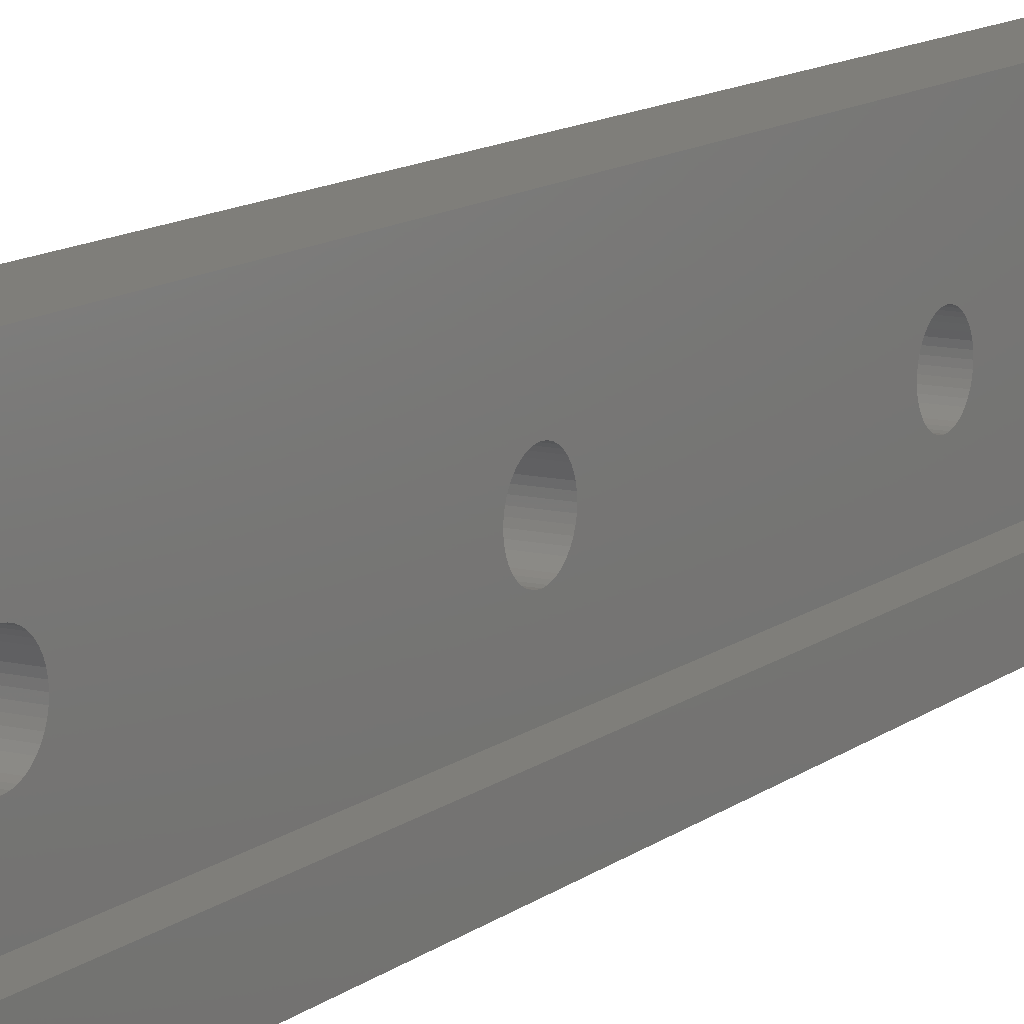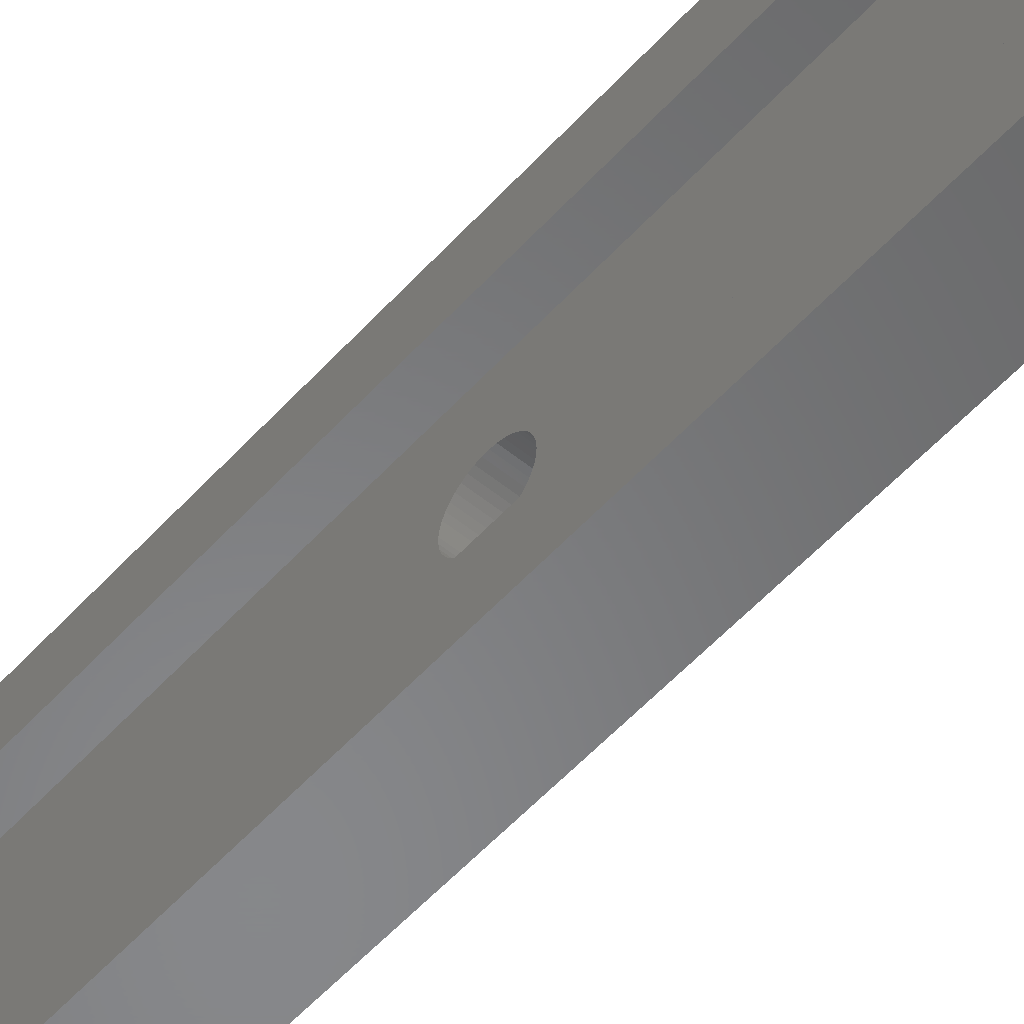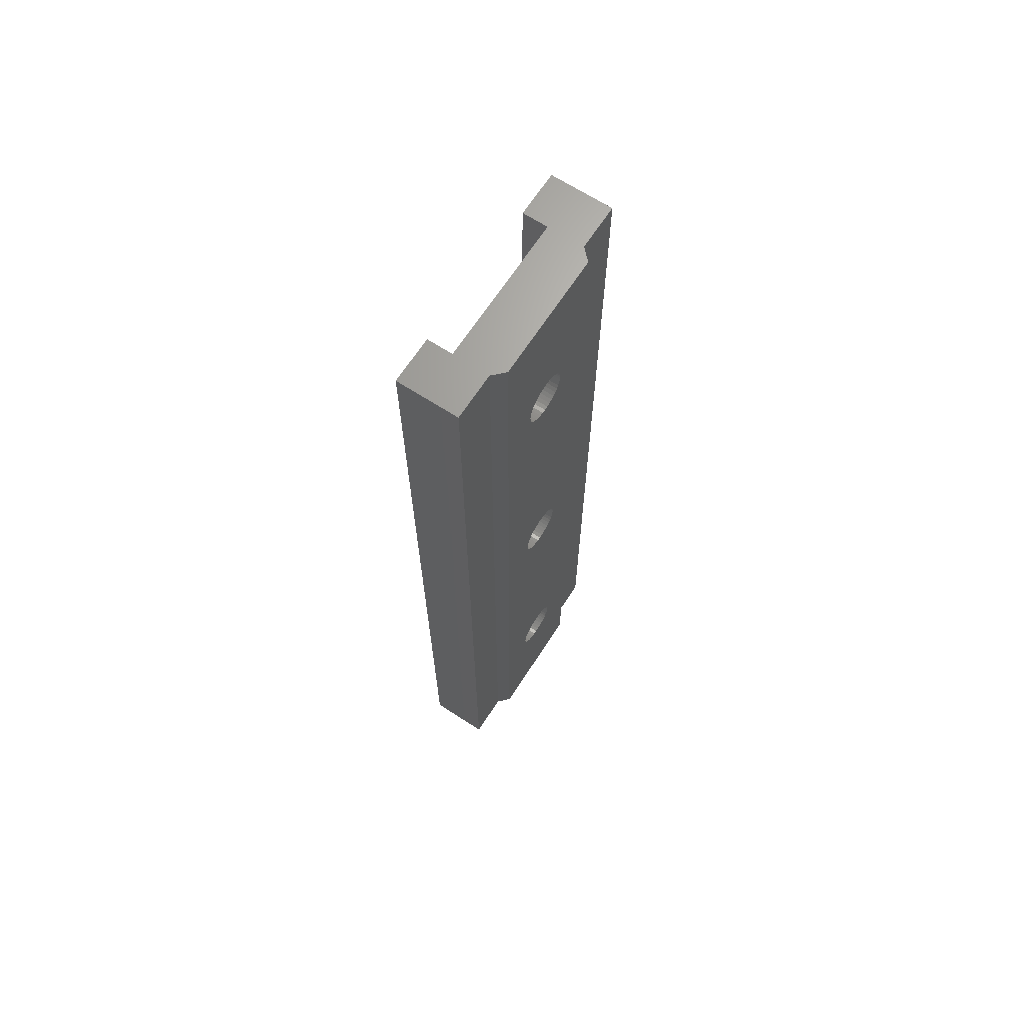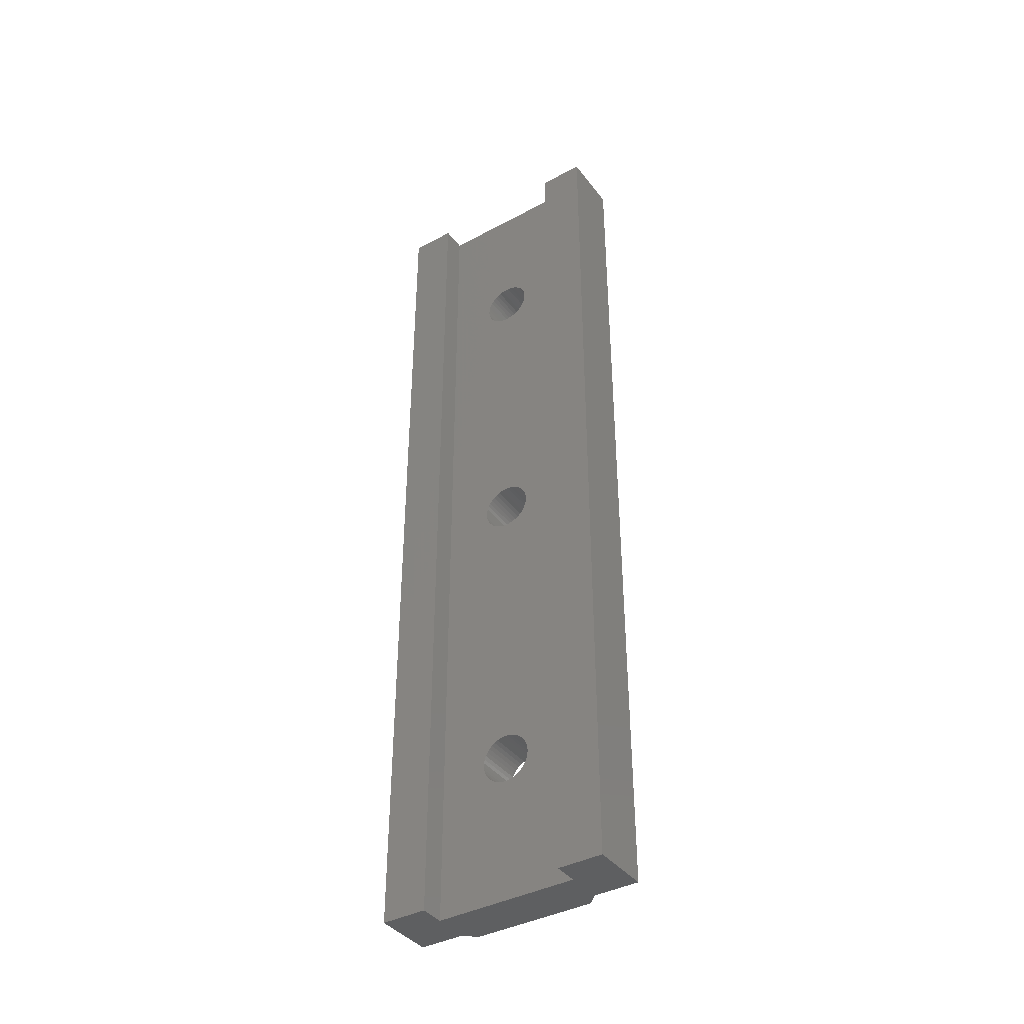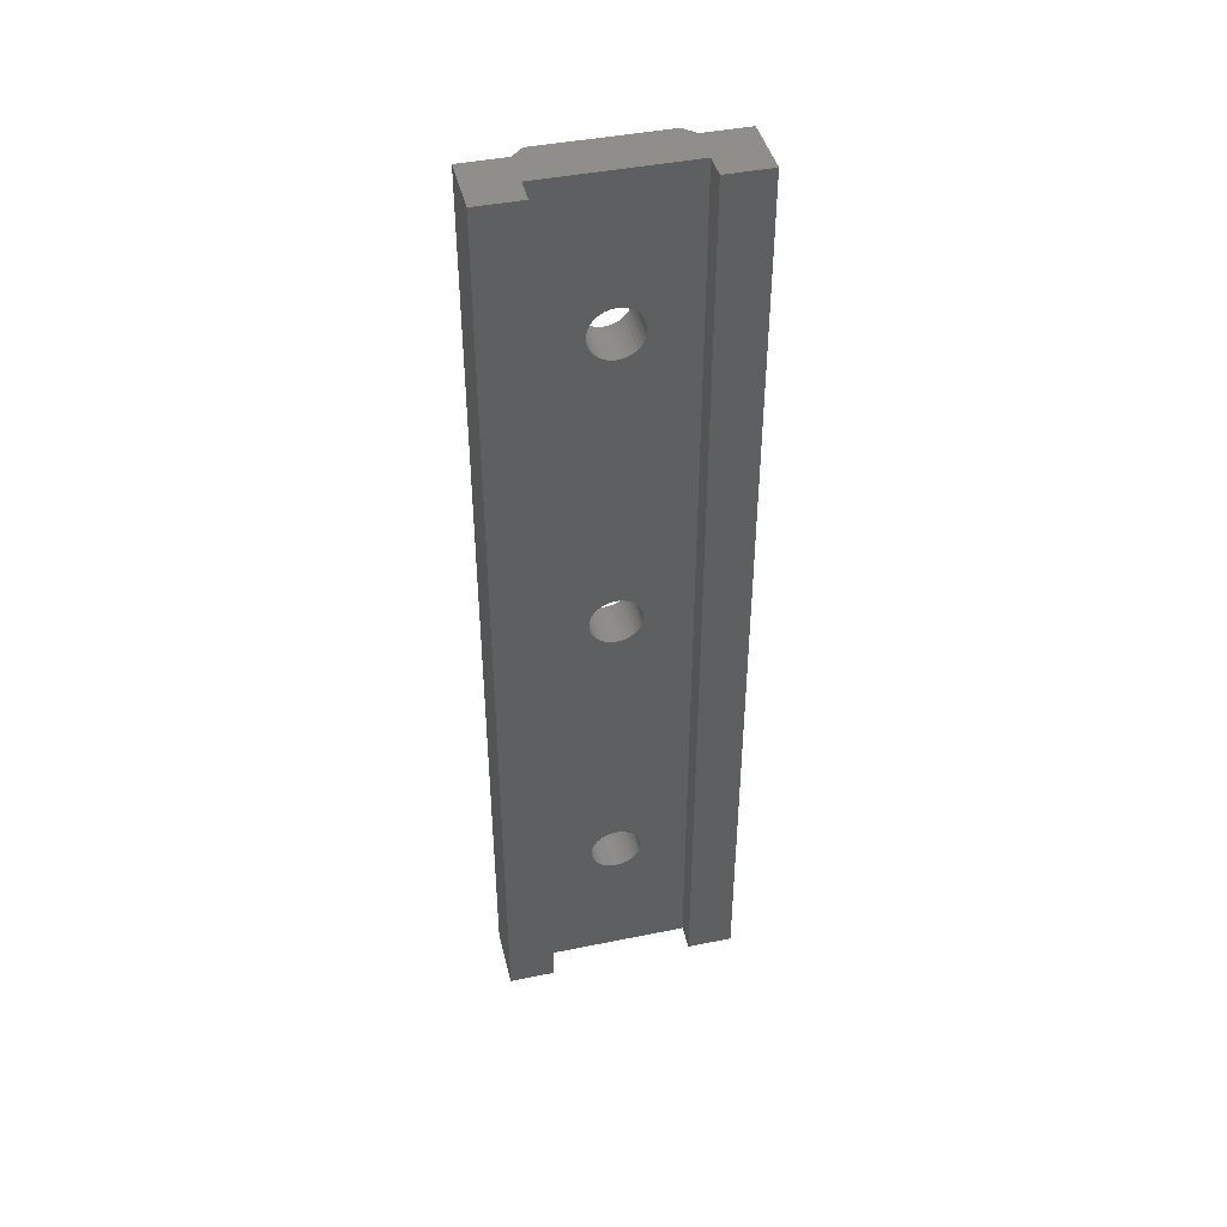
<metadata>
{"format":"stl","ext":"stl","renderer":"f3d","projection":"perspective","resolution":1024,"background":"white","views":[{"elev":11.7,"azim":29.7,"up":"+Y"},{"elev":-54.2,"azim":139.1,"up":"+Y"},{"elev":67.2,"azim":-147.0,"up":"+Z"},{"elev":-39.7,"azim":123.6,"up":"+Z"},{"elev":43.4,"azim":76.5,"up":"+Z"}]}
</metadata>
<code>
# stl→obj: 270 verts, 548 faces
v -2.3 -7.5 -29.5
v -2.3 -4.621 -29.5
v 0 -4.6 -29.5
v -2.3 -4.621 29.5
v -2.3 -7.5 29.5
v 1.6 -7.5 -29.5
v 1.6 -7.5 29.5
v 0 -4.6 29.5
v -2.305 4.616 -29.5
v -2.305 4.616 29.5
v -2.305 7.5 29.5
v -2.305 7.5 -29.5
v 0 4.6 -29.5
v 0 4.6 29.5
v 1.6 7.5 -29.5
v 1.6 7.5 29.5
v -3 -0.1225 -18.4
v -3 0 -1.6
v -3 0.1225 -18.4
v 0 0.1225 -18.4
v 0 -0.1225 -18.4
v -3 -0.1225 1.595
v -3 0 18.4
v -3 0.1225 1.595
v 0 0.1225 1.595
v 0 -0.1225 1.595
v -3 -0.1225 21.6
v -3 0.1225 21.6
v 0 0.1225 21.6
v -3 3.921 29.5
v 0 -0.1225 21.6
v -3 -0.2442 -1.581
v 0 -0.2442 -1.581
v 0 -0.4828 -1.525
v -3 -0.2442 -21.58
v 0 -0.2442 -21.58
v -3 0 -21.6
v 0 -0.4828 -21.53
v -3 -0.2442 18.42
v 0 -0.2442 18.42
v 0 -0.4828 18.47
v -3 -0.3646 -18.44
v 0 -0.3646 -18.44
v -3 -0.3646 1.558
v 0 -0.3646 1.558
v -3 -0.3646 21.56
v 0 -0.3646 21.56
v -3 -0.4828 -1.525
v 0 -0.71 -1.434
v -3 -0.4828 -21.53
v 0 -0.71 -21.43
v -3 -0.4828 18.47
v 0 -0.71 18.57
v -3 -0.5981 -18.52
v 0 -0.5981 -18.52
v -3 -0.5981 1.484
v 0 -0.5981 1.484
v -3 -0.5981 21.48
v 0 -0.5981 21.48
v -3 -0.71 -1.434
v 0 -0.9205 -1.309
v -3 -0.71 -21.43
v 0 -0.9205 -21.31
v -3 -0.71 18.57
v 0 -0.9205 18.69
v -3 -0.8176 -18.62
v 0 -0.8176 -18.62
v -3 -0.8176 1.375
v 0 -0.8176 1.375
v -3 -0.8176 21.38
v 0 -0.8176 21.38
v -3 -0.9205 -1.309
v 0 -1.109 -1.153
v -3 -0.9205 -21.31
v 0 -1.109 -21.15
v -3 -0.9205 18.69
v 0 -1.109 18.85
v -3 -1.018 -18.77
v 0 -1.018 -18.77
v -3 -1.018 1.234
v 0 -1.018 1.234
v -3 -1.018 21.23
v 0 -1.018 21.23
v -3 -1.109 -1.153
v -3 -1.109 -21.15
v -3 -1.109 18.85
v -3 -1.194 -18.94
v 0 -1.194 -18.94
v 0 -1.343 -19.13
v -3 -1.194 1.065
v 0 -1.194 1.065
v 0 -1.343 0.8697
v -3 -1.194 21.06
v 0 -1.194 21.06
v 0 -1.343 20.87
v -3 -1.272 -0.97
v 0 -1.272 -0.97
v -3 -1.272 -20.97
v 0 -1.272 -20.97
v -3 -1.272 19.03
v 0 -1.272 19.03
v -3 -1.343 -19.13
v 0 -1.46 -19.35
v -3 -1.343 0.8697
v 0 -1.46 0.6545
v -3 -1.343 20.87
v 0 -1.46 20.65
v -3 -1.406 -0.7644
v 0 -1.406 -0.7644
v -3 -1.406 -20.76
v 0 -1.406 -20.76
v -3 -1.406 19.24
v 0 -1.406 19.24
v -3 -1.46 -19.35
v 0 -1.543 -19.58
v -3 -1.46 0.6545
v 0 -1.543 0.424
v -3 -1.46 20.65
v 0 -1.543 20.42
v -3 -1.506 -0.5408
v 0 -1.506 -0.5408
v -3 -1.506 -20.54
v 0 -1.506 -20.54
v -3 -1.506 19.46
v 0 -1.506 19.46
v -3 -1.543 -19.58
v 0 -1.589 -19.82
v -3 -1.543 0.424
v 0 -1.589 0.1835
v -3 -1.543 20.42
v 0 -1.589 20.18
v -3 -1.571 -0.3046
v 0 -1.571 -0.3046
v -3 -1.571 -20.3
v 0 -1.571 -20.3
v -3 -1.571 19.7
v 0 -1.571 19.7
v -3 -1.589 -19.82
v 0 -1.599 -20.06
v -3 -1.589 0.1835
v 0 -1.599 -0.06128
v -3 -1.589 20.18
v 0 -1.599 19.94
v -3 -1.599 -0.06128
v -3 -1.599 -20.06
v -3 -1.599 19.94
v -3 -3.921 -29.5
v -3 -3.921 29.5
v -3 3.921 -29.5
v -3 0.2442 -1.581
v 0 0 -1.6
v -3 0.2442 -21.58
v 0 0 -21.6
v -3 0.2442 18.42
v 0 0 18.4
v -3 0.3646 -18.44
v 0 0.3646 -18.44
v -3 0.3646 1.558
v 0 0.3646 1.558
v -3 0.3646 21.56
v 0 0.3646 21.56
v -3 0.4828 -1.525
v 0 0.2442 -1.581
v -3 0.4828 -21.53
v 0 0.2442 -21.58
v -3 0.4828 18.47
v 0 0.2442 18.42
v -3 0.5981 -18.52
v 0 0.5981 -18.52
v -3 0.5981 1.484
v 0 0.5981 1.484
v -3 0.5981 21.48
v 0 0.5981 21.48
v -3 0.71 -1.434
v 0 0.4828 -1.525
v -3 0.71 -21.43
v 0 0.4828 -21.53
v -3 0.71 18.57
v 0 0.4828 18.47
v -3 0.8176 -18.62
v 0 0.8176 -18.62
v -3 0.8176 1.375
v 0 0.8176 1.375
v -3 0.8176 21.38
v 0 0.8176 21.38
v -3 0.9205 -1.309
v 0 0.71 -1.434
v -3 0.9205 -21.31
v 0 0.71 -21.43
v -3 0.9205 18.69
v 0 0.71 18.57
v -3 1.018 -18.77
v 0 1.018 -18.77
v -3 1.018 1.234
v 0 1.018 1.234
v -3 1.018 21.23
v 0 1.018 21.23
v -3 1.109 -1.153
v 0 0.9205 -1.309
v -3 1.109 -21.15
v 0 0.9205 -21.31
v -3 1.109 18.85
v 0 0.9205 18.69
v -3 1.194 -18.94
v 0 1.194 -18.94
v -3 1.194 1.065
v 0 1.194 1.065
v -3 1.194 21.06
v 0 1.194 21.06
v -3 1.272 -0.97
v 0 1.109 -1.153
v 0 1.272 -0.97
v -3 1.272 -20.97
v 0 1.109 -21.15
v 0 1.272 -20.97
v -3 1.272 19.03
v 0 1.109 18.85
v 0 1.272 19.03
v -3 1.343 -19.13
v -3 1.343 0.8697
v -3 1.343 20.87
v -3 1.406 -0.7644
v 0 1.406 -0.7644
v -3 1.406 -20.76
v 0 1.406 -20.76
v -3 1.406 19.24
v 0 1.406 19.24
v -3 1.46 -19.35
v 0 1.343 -19.13
v -3 1.46 0.6545
v 0 1.343 0.8697
v -3 1.46 20.65
v 0 1.343 20.87
v -3 1.506 -0.5408
v 0 1.506 -0.5408
v -3 1.506 -20.54
v 0 1.506 -20.54
v -3 1.506 19.46
v 0 1.506 19.46
v -3 1.543 -19.58
v 0 1.46 -19.35
v -3 1.543 0.424
v 0 1.46 0.6545
v -3 1.543 20.42
v 0 1.46 20.65
v -3 1.571 -0.3046
v 0 1.571 -0.3046
v -3 1.571 -20.3
v 0 1.571 -20.3
v -3 1.571 19.7
v 0 1.571 19.7
v -3 1.589 -19.82
v 0 1.543 -19.58
v -3 1.589 0.1835
v 0 1.543 0.424
v -3 1.589 20.18
v 0 1.543 20.42
v -3 1.599 -0.06128
v 0 1.599 -0.06128
v -3 1.599 -20.06
v 0 1.599 -20.06
v -3 1.599 19.94
v 0 1.599 19.94
v 0 1.589 -19.82
v 0 1.589 0.1835
v 0 1.589 20.18
v 1.6 -4.6 -29.5
v 1.6 -4.6 29.5
v 1.6 4.6 -29.5
v 1.6 4.6 29.5
f 1 2 3
f 1 4 2
f 1 5 4
f 1 3 6
f 1 6 7
f 1 7 5
f 5 8 4
f 5 7 8
f 9 10 11
f 9 12 13
f 9 11 12
f 10 14 11
f 12 11 15
f 12 15 13
f 11 14 16
f 11 16 15
f 17 18 19
f 17 19 20
f 17 20 21
f 22 23 24
f 22 24 25
f 22 25 26
f 27 28 29
f 27 30 28
f 27 29 31
f 32 18 17
f 32 33 18
f 32 34 33
f 35 36 37
f 35 38 36
f 39 23 22
f 39 40 23
f 39 41 40
f 42 17 21
f 42 32 17
f 42 21 43
f 44 22 26
f 44 39 22
f 44 26 45
f 46 27 31
f 46 31 47
f 48 32 42
f 48 34 32
f 48 49 34
f 50 38 35
f 50 51 38
f 52 39 44
f 52 41 39
f 52 53 41
f 54 42 43
f 54 48 42
f 54 43 55
f 56 44 45
f 56 52 44
f 56 45 57
f 58 46 47
f 58 47 59
f 60 48 54
f 60 49 48
f 60 61 49
f 62 51 50
f 62 63 51
f 64 52 56
f 64 53 52
f 64 65 53
f 66 54 55
f 66 60 54
f 66 55 67
f 68 56 57
f 68 64 56
f 68 57 69
f 70 58 59
f 70 59 71
f 72 60 66
f 72 61 60
f 72 73 61
f 74 63 62
f 74 75 63
f 76 64 68
f 76 65 64
f 76 77 65
f 78 66 67
f 78 72 66
f 78 67 79
f 80 68 69
f 80 76 68
f 80 69 81
f 82 70 71
f 82 71 83
f 84 72 78
f 84 73 72
f 85 75 74
f 86 76 80
f 86 77 76
f 87 78 79
f 87 84 78
f 87 79 88
f 87 88 89
f 90 80 81
f 90 86 80
f 90 81 91
f 90 91 92
f 93 82 83
f 93 83 94
f 93 94 95
f 96 84 87
f 96 73 84
f 96 97 73
f 98 75 85
f 98 99 75
f 100 86 90
f 100 77 86
f 100 101 77
f 102 87 89
f 102 96 87
f 102 89 103
f 104 90 92
f 104 100 90
f 104 92 105
f 106 93 95
f 106 95 107
f 108 96 102
f 108 97 96
f 108 109 97
f 110 99 98
f 110 111 99
f 112 100 104
f 112 101 100
f 112 113 101
f 114 102 103
f 114 108 102
f 114 103 115
f 116 104 105
f 116 112 104
f 116 105 117
f 118 106 107
f 118 107 119
f 120 108 114
f 120 109 108
f 120 121 109
f 122 111 110
f 122 123 111
f 124 112 116
f 124 113 112
f 124 125 113
f 126 114 115
f 126 120 114
f 126 115 127
f 128 116 117
f 128 124 116
f 128 117 129
f 130 118 119
f 130 119 131
f 132 120 126
f 132 121 120
f 132 133 121
f 134 123 122
f 134 135 123
f 136 124 128
f 136 125 124
f 136 137 125
f 138 126 127
f 138 132 126
f 138 127 139
f 140 128 129
f 140 136 128
f 140 129 141
f 142 130 131
f 142 131 143
f 144 140 141
f 144 133 132
f 144 141 133
f 145 138 139
f 145 135 134
f 145 139 135
f 146 142 143
f 146 137 136
f 146 143 137
f 147 2 148
f 147 35 37
f 147 50 35
f 147 62 50
f 147 74 62
f 147 85 74
f 147 98 85
f 147 110 98
f 147 122 110
f 147 132 138
f 147 134 122
f 147 138 145
f 147 144 132
f 147 145 134
f 147 148 144
f 147 37 149
f 147 149 13
f 147 3 2
f 147 13 3
f 148 2 4
f 148 4 8
f 148 27 46
f 148 46 58
f 148 58 70
f 148 70 82
f 148 82 93
f 148 93 106
f 148 106 118
f 148 118 130
f 148 130 142
f 148 136 140
f 148 140 144
f 148 142 146
f 148 146 136
f 148 30 27
f 148 8 14
f 148 14 30
f 18 150 19
f 18 33 151
f 18 151 150
f 37 152 149
f 37 36 153
f 37 153 152
f 23 154 24
f 23 40 155
f 23 155 154
f 19 150 156
f 19 156 157
f 19 157 20
f 24 154 158
f 24 158 159
f 24 159 25
f 28 160 161
f 28 30 160
f 28 161 29
f 150 162 156
f 150 151 163
f 150 163 162
f 152 164 149
f 152 153 165
f 152 165 164
f 154 166 158
f 154 155 167
f 154 167 166
f 156 162 168
f 156 168 169
f 156 169 157
f 158 166 170
f 158 170 171
f 158 171 159
f 160 172 173
f 160 30 172
f 160 173 161
f 162 174 168
f 162 163 175
f 162 175 174
f 164 176 149
f 164 165 177
f 164 177 176
f 166 178 170
f 166 167 179
f 166 179 178
f 168 174 180
f 168 180 181
f 168 181 169
f 170 178 182
f 170 182 183
f 170 183 171
f 172 184 185
f 172 30 184
f 172 185 173
f 174 186 180
f 174 175 187
f 174 187 186
f 176 188 149
f 176 177 189
f 176 189 188
f 178 190 182
f 178 179 191
f 178 191 190
f 180 186 192
f 180 192 193
f 180 193 181
f 182 190 194
f 182 194 195
f 182 195 183
f 184 196 197
f 184 30 196
f 184 197 185
f 186 198 192
f 186 187 199
f 186 199 198
f 188 200 149
f 188 189 201
f 188 201 200
f 190 202 194
f 190 191 203
f 190 203 202
f 192 198 204
f 192 204 205
f 192 205 193
f 194 202 206
f 194 206 207
f 194 207 195
f 196 208 209
f 196 30 208
f 196 209 197
f 198 210 204
f 198 199 211
f 198 211 212
f 198 212 210
f 200 213 149
f 200 201 214
f 200 214 215
f 200 215 213
f 202 216 206
f 202 203 217
f 202 217 218
f 202 218 216
f 204 210 219
f 204 219 205
f 206 216 220
f 206 220 207
f 208 221 209
f 208 30 221
f 210 222 219
f 210 212 223
f 210 223 222
f 213 224 149
f 213 215 225
f 213 225 224
f 216 226 220
f 216 218 227
f 216 227 226
f 219 222 228
f 219 228 229
f 219 229 205
f 220 226 230
f 220 230 231
f 220 231 207
f 221 232 233
f 221 30 232
f 221 233 209
f 222 234 228
f 222 223 235
f 222 235 234
f 224 236 149
f 224 225 237
f 224 237 236
f 226 238 230
f 226 227 239
f 226 239 238
f 228 234 240
f 228 240 241
f 228 241 229
f 230 238 242
f 230 242 243
f 230 243 231
f 232 244 245
f 232 30 244
f 232 245 233
f 234 246 240
f 234 235 247
f 234 247 246
f 236 248 149
f 236 237 249
f 236 249 248
f 238 250 242
f 238 239 251
f 238 251 250
f 240 246 252
f 240 252 253
f 240 253 241
f 242 250 254
f 242 254 255
f 242 255 243
f 244 256 257
f 244 30 256
f 244 257 245
f 246 258 149
f 246 149 252
f 246 247 259
f 246 259 258
f 248 260 149
f 248 249 261
f 248 261 260
f 250 262 30
f 250 30 254
f 250 251 263
f 250 263 262
f 252 260 264
f 252 149 260
f 252 264 253
f 254 258 265
f 254 30 258
f 254 265 255
f 256 262 266
f 256 30 262
f 256 266 257
f 258 30 149
f 258 259 265
f 260 261 264
f 262 263 266
f 149 9 13
f 149 10 9
f 149 30 10
f 30 14 10
f 21 20 151
f 26 25 155
f 31 29 14
f 33 21 151
f 40 26 155
f 43 21 33
f 45 26 40
f 34 43 33
f 41 45 40
f 55 43 34
f 57 45 41
f 49 55 34
f 53 57 41
f 67 55 49
f 69 57 53
f 61 67 49
f 65 69 53
f 79 67 61
f 81 69 65
f 73 79 61
f 77 81 65
f 88 79 73
f 91 81 77
f 97 88 73
f 101 91 77
f 89 88 97
f 92 91 101
f 109 89 97
f 113 92 101
f 103 89 109
f 105 92 113
f 121 103 109
f 125 105 113
f 115 103 121
f 117 105 125
f 133 115 121
f 137 117 125
f 127 115 133
f 129 117 137
f 3 36 38
f 3 38 51
f 3 51 63
f 3 63 75
f 3 75 99
f 3 99 111
f 3 111 123
f 3 123 135
f 3 133 141
f 3 135 139
f 3 127 133
f 3 141 8
f 3 139 127
f 3 8 267
f 3 153 36
f 3 13 153
f 3 267 6
f 8 31 14
f 8 47 31
f 8 59 47
f 8 71 59
f 8 83 71
f 8 94 83
f 8 95 94
f 8 107 95
f 8 119 107
f 8 137 143
f 8 129 137
f 8 131 119
f 8 141 129
f 8 143 131
f 8 268 267
f 8 7 268
f 151 20 163
f 153 13 165
f 155 25 167
f 20 157 163
f 25 159 167
f 29 161 14
f 163 157 175
f 165 13 177
f 167 159 179
f 157 169 175
f 159 171 179
f 161 173 14
f 175 169 187
f 177 13 189
f 179 171 191
f 169 181 187
f 171 183 191
f 173 185 14
f 187 181 199
f 189 13 201
f 191 183 203
f 181 193 199
f 183 195 203
f 185 197 14
f 199 193 211
f 201 13 214
f 203 195 217
f 193 205 211
f 195 207 217
f 197 209 14
f 211 205 212
f 214 13 215
f 217 207 218
f 205 229 212
f 207 231 218
f 209 233 14
f 212 229 223
f 215 13 225
f 218 231 227
f 229 241 223
f 231 243 227
f 233 245 14
f 223 241 235
f 225 13 237
f 227 243 239
f 241 253 235
f 243 255 239
f 245 257 14
f 235 253 247
f 237 13 249
f 239 255 251
f 253 264 247
f 255 265 251
f 257 266 14
f 247 264 13
f 247 13 259
f 249 13 261
f 251 265 14
f 251 14 263
f 264 261 13
f 265 259 14
f 266 263 14
f 259 13 14
f 13 269 270
f 13 270 14
f 13 15 269
f 14 270 16
f 6 267 7
f 7 267 268
f 269 15 270
f 270 15 16

</code>
